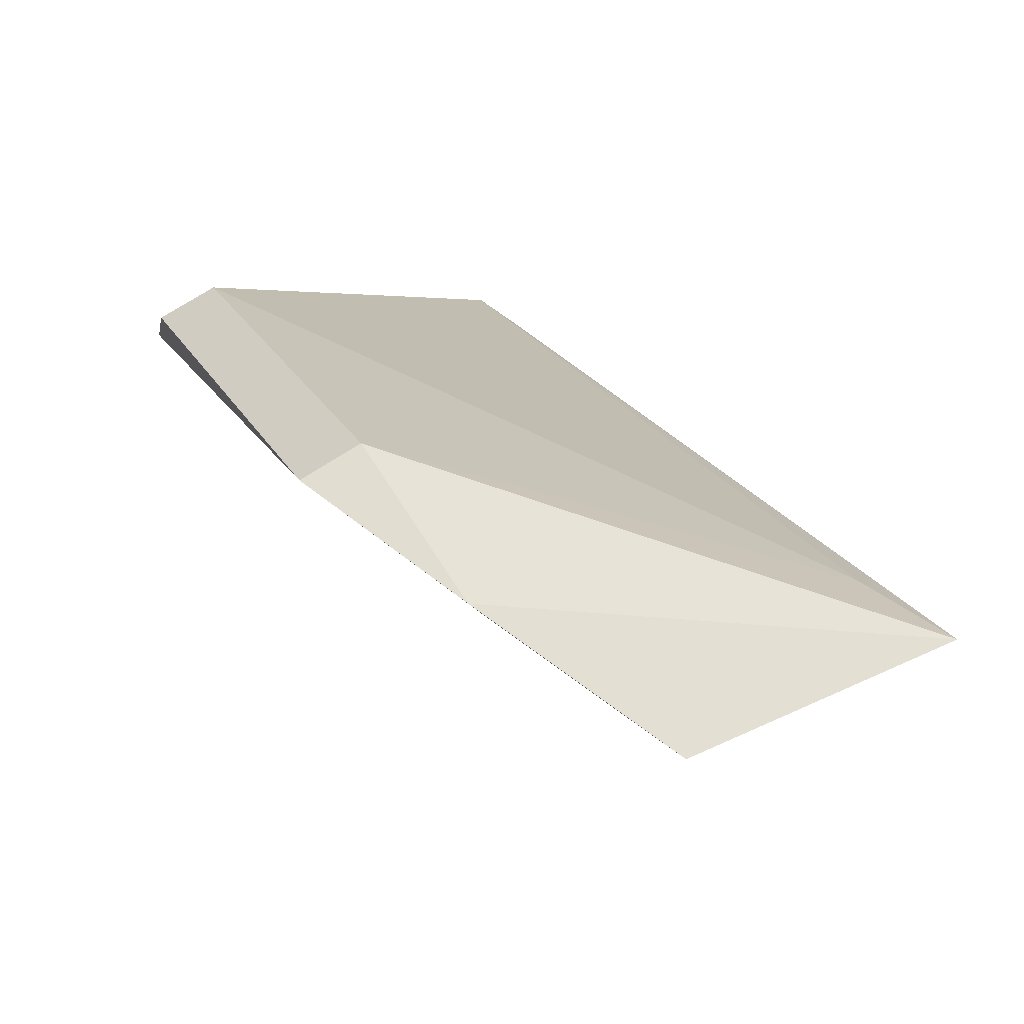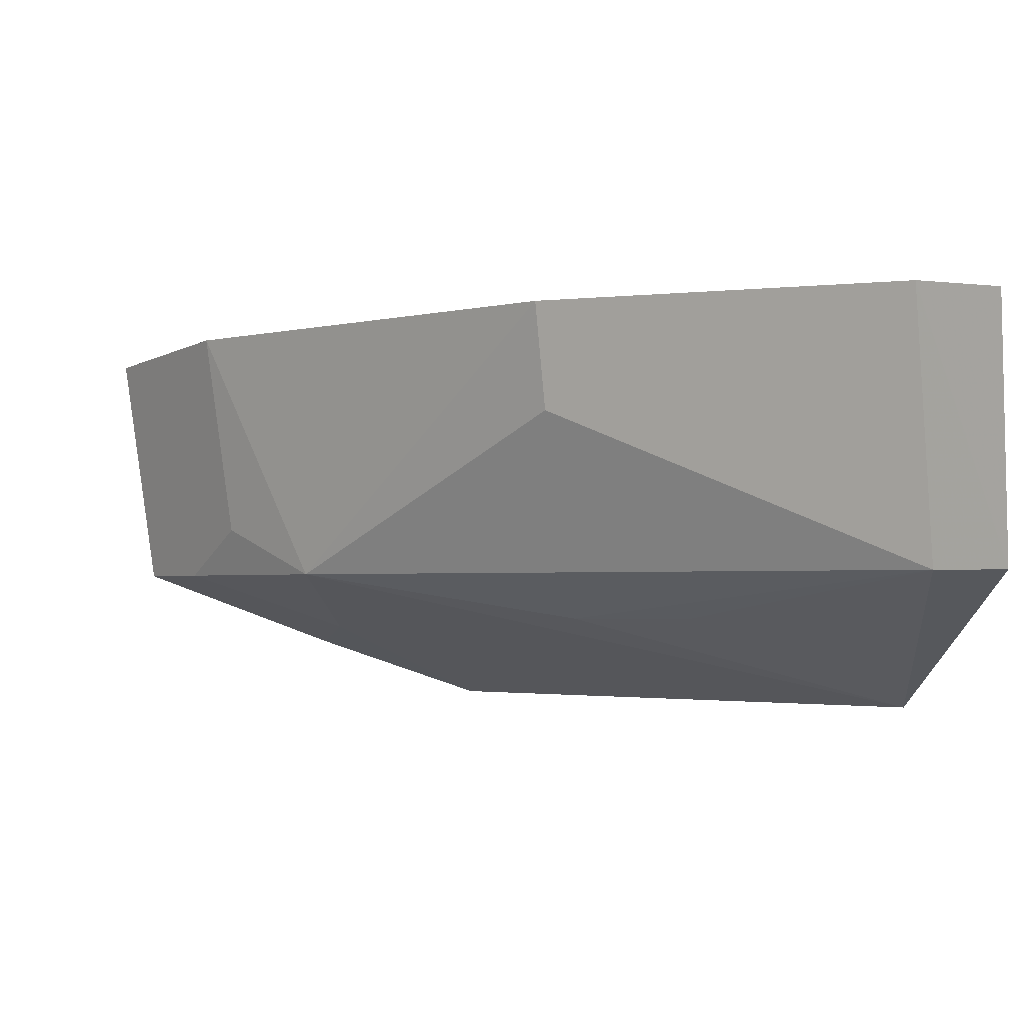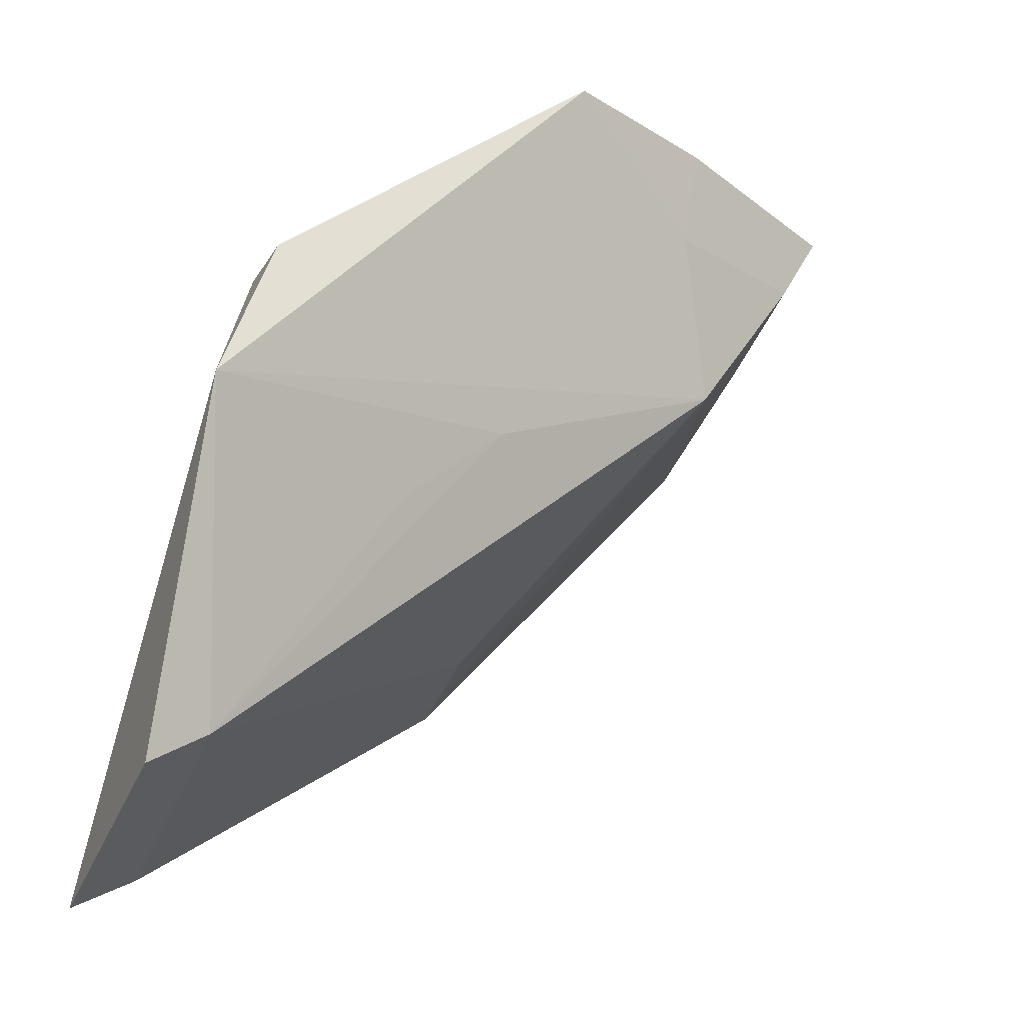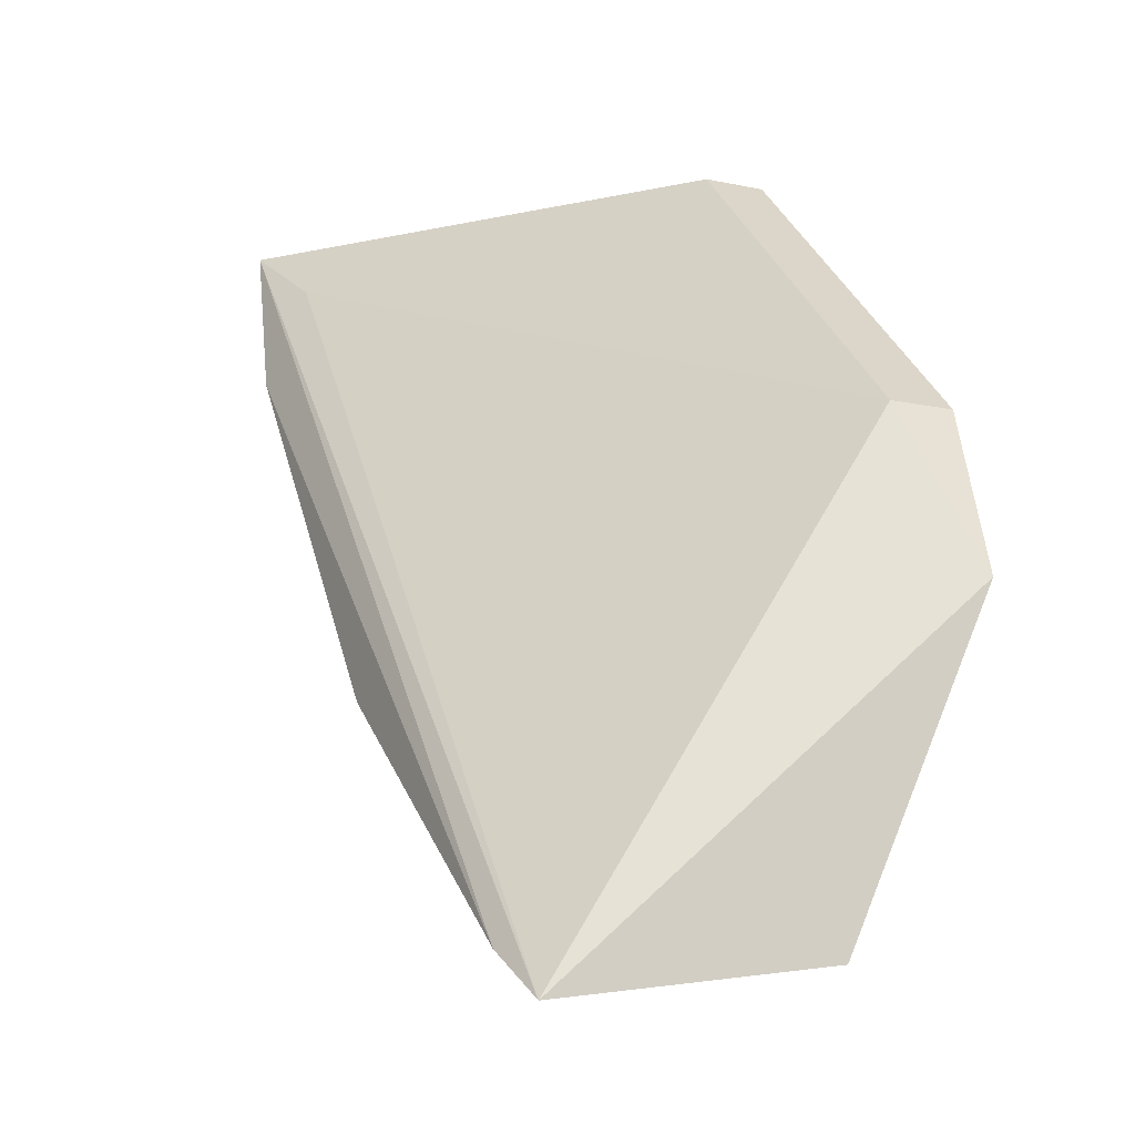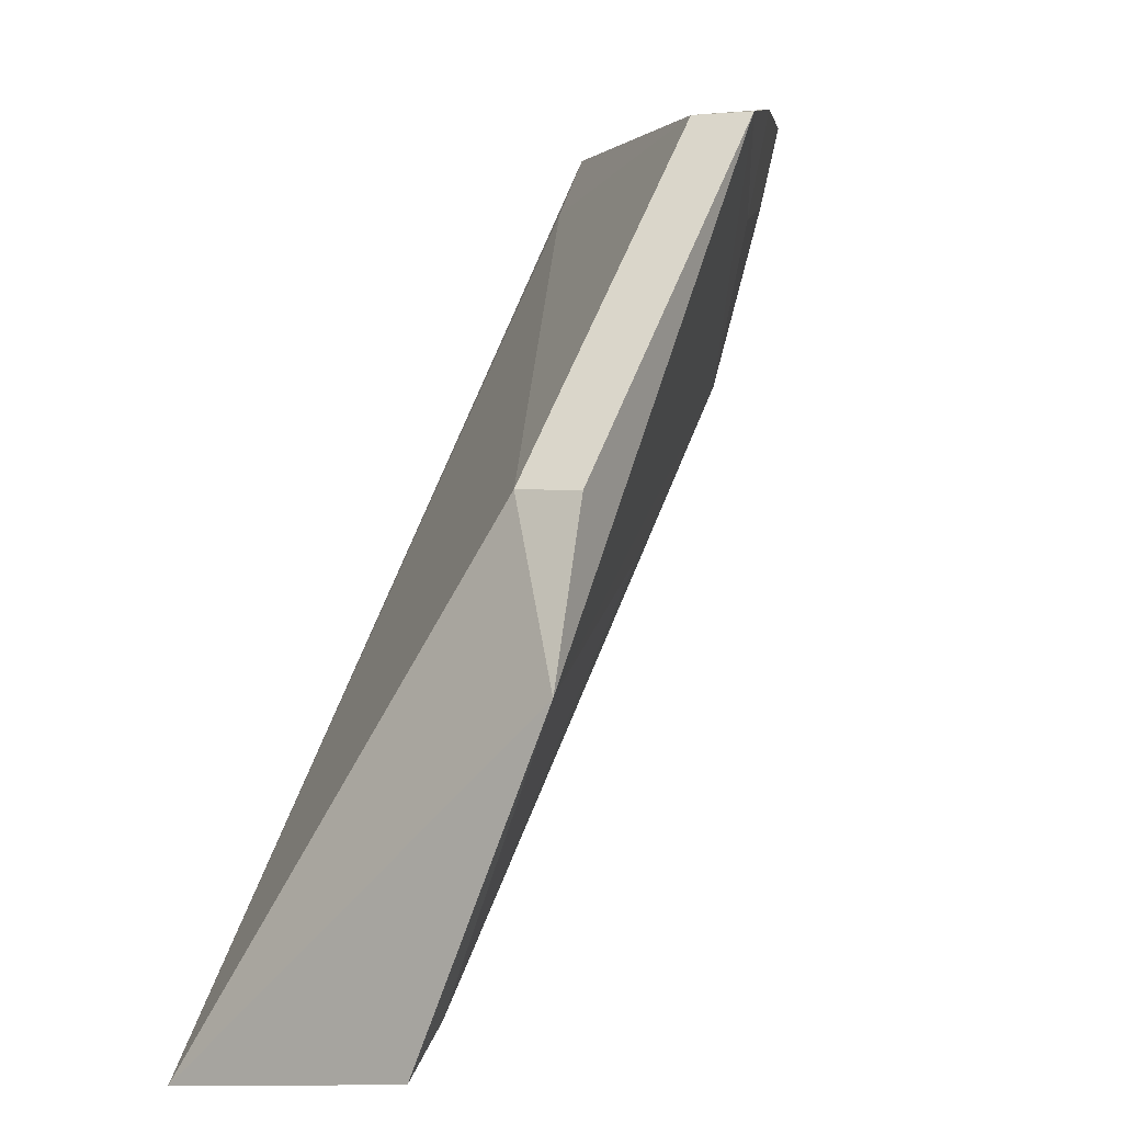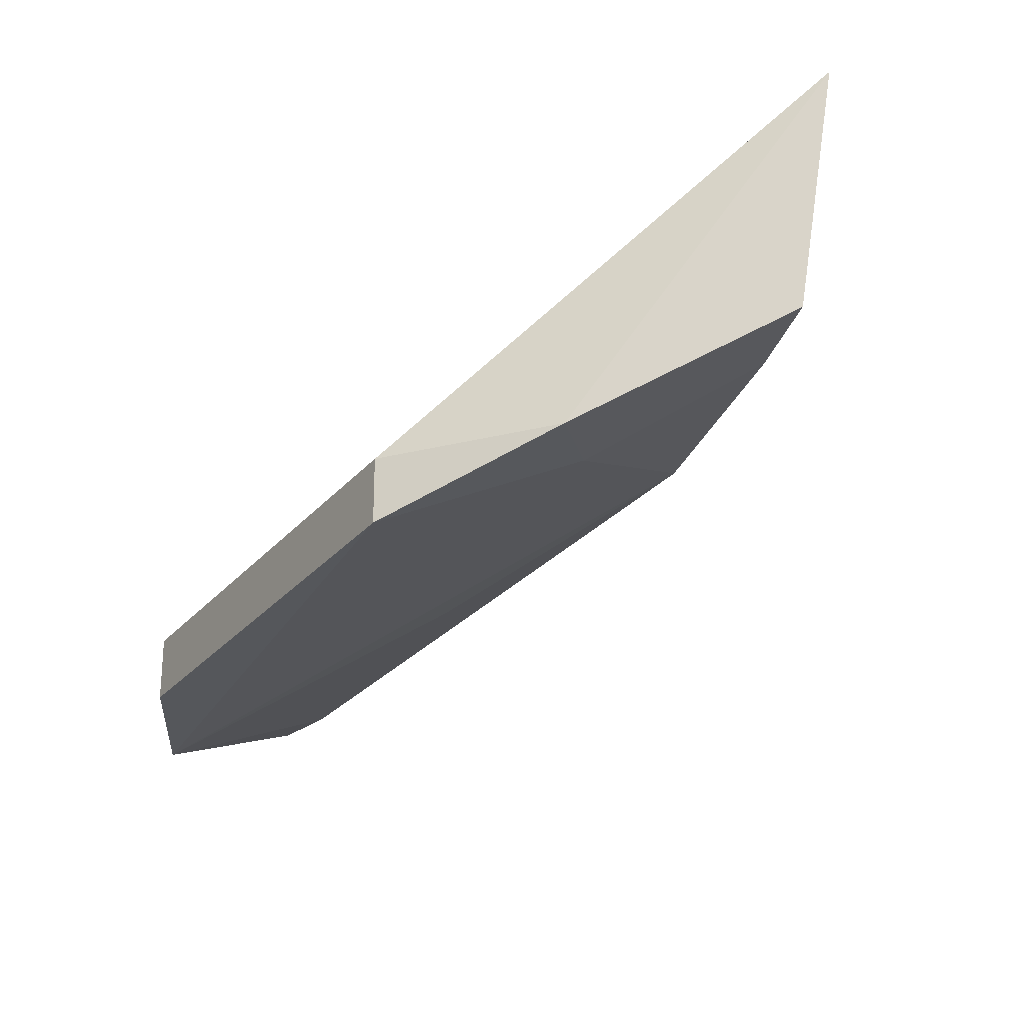
<metadata>
{"format":"obj","ext":"obj","renderer":"f3d","projection":"perspective","resolution":1024,"background":"white","views":[{"elev":73.3,"azim":-122.5,"up":"+Y"},{"elev":-2.1,"azim":-9.7,"up":"+Z"},{"elev":-32.4,"azim":152.8,"up":"+Y"},{"elev":-14.8,"azim":65.9,"up":"+Y"},{"elev":3.0,"azim":117.9,"up":"+Y"},{"elev":-26.4,"azim":-165.6,"up":"+Z"}]}
</metadata>
<code>
v -0.1705 -0.07852 0.006772
v -0.1679 -0.07365 -0.02789
v -0.173 -0.007567 -0.0386
v -0.2759 0.03957 0.006474
v -0.2212 -0.03821 0.008986
v -0.2711 0.04215 -0.02789
v -0.2628 0.03037 0.003404
v -0.1661 -0.02948 -0.04713
v -0.1793 -0.07248 0.008141
v -0.2185 0.03788 -0.0386
v -0.2489 0.004764 -0.02789
v -0.1756 -0.06804 -0.02789
v -0.2636 0.01583 0.008695
v -0.2426 0.04119 -0.03874
v -0.173 -0.007576 -0.04713
v -0.2196 -0.03653 -0.005786
v -0.2116 -0.01708 -0.03447
v -0.2595 0.01805 -0.02086
v -0.2416 0.02658 -0.03611
v -0.2185 0.03788 -0.04713
v -0.1977 -0.03096 -0.03435
v -0.2648 0.03037 -0.02789
f 7 1 3
f 7 4 1
f 8 1 2
f 8 3 1
f 9 2 1
f 9 1 4
f 10 7 3
f 10 4 7
f 12 2 9
f 12 8 2
f 13 9 4
f 13 5 9
f 13 11 5
f 13 4 6
f 14 6 4
f 14 4 10
f 15 10 3
f 15 3 8
f 16 5 11
f 16 11 12
f 16 12 9
f 16 9 5
f 17 12 11
f 17 11 8
f 18 11 13
f 20 14 10
f 20 10 15
f 20 15 8
f 20 19 14
f 20 8 11
f 20 11 19
f 21 17 8
f 21 8 12
f 21 12 17
f 22 11 18
f 22 19 11
f 22 6 14
f 22 14 19
f 22 18 13
f 22 13 6

</code>
